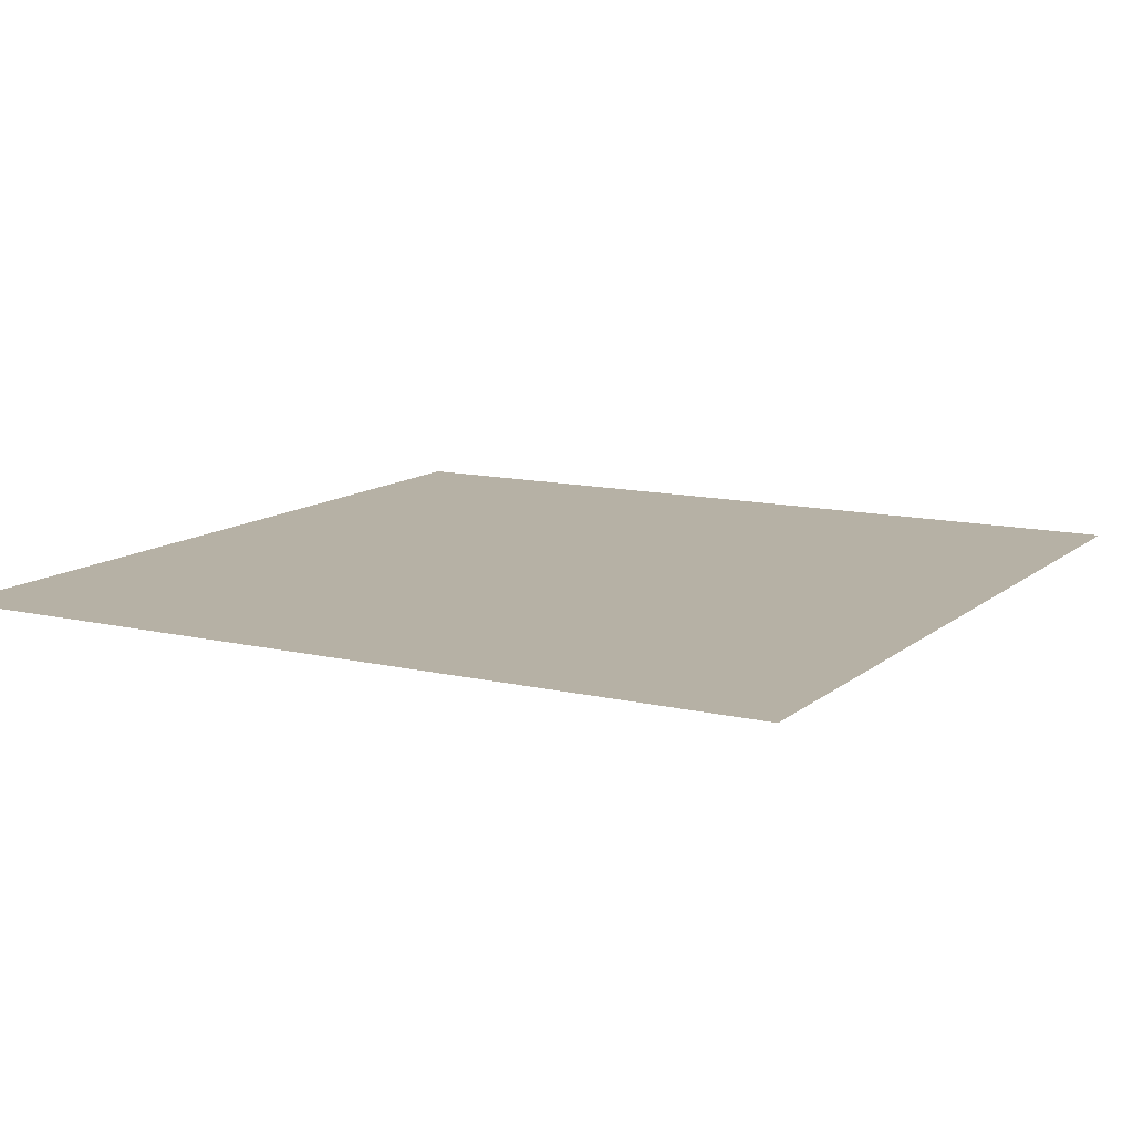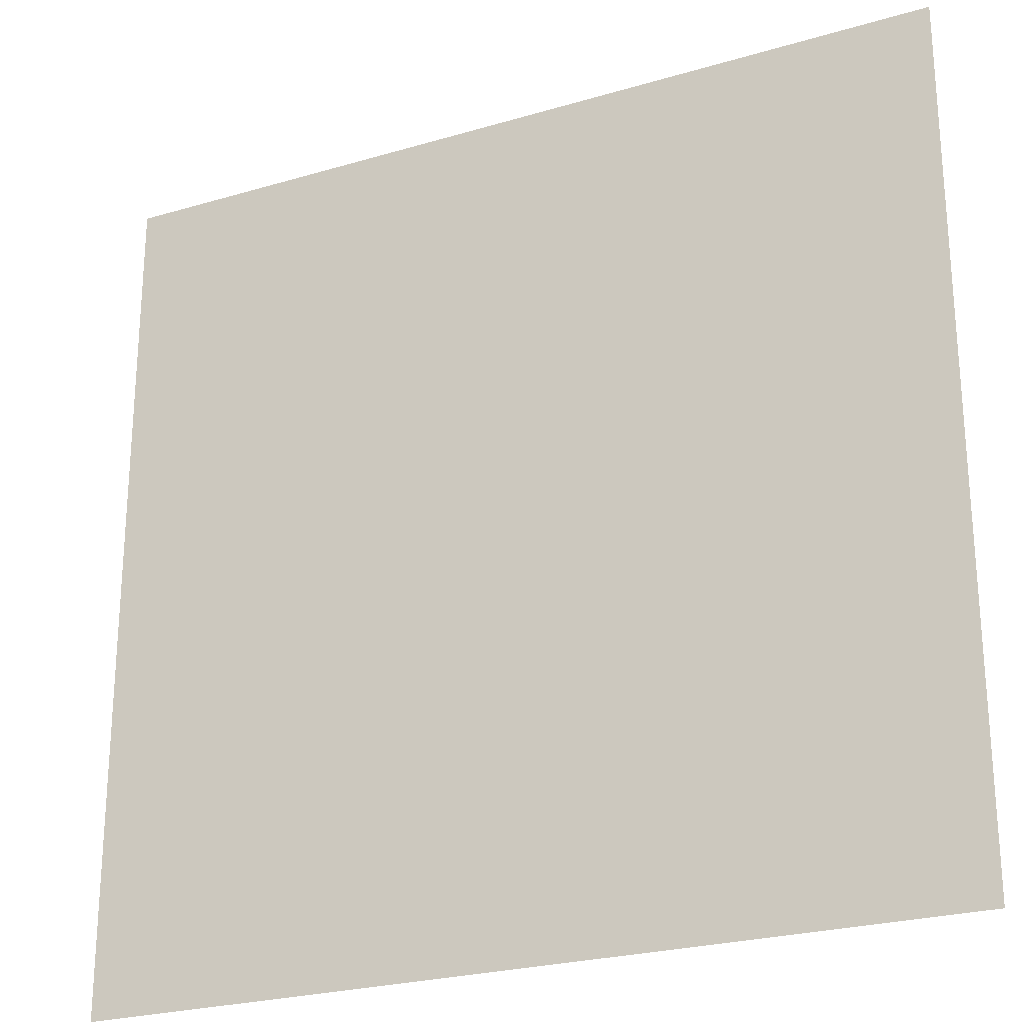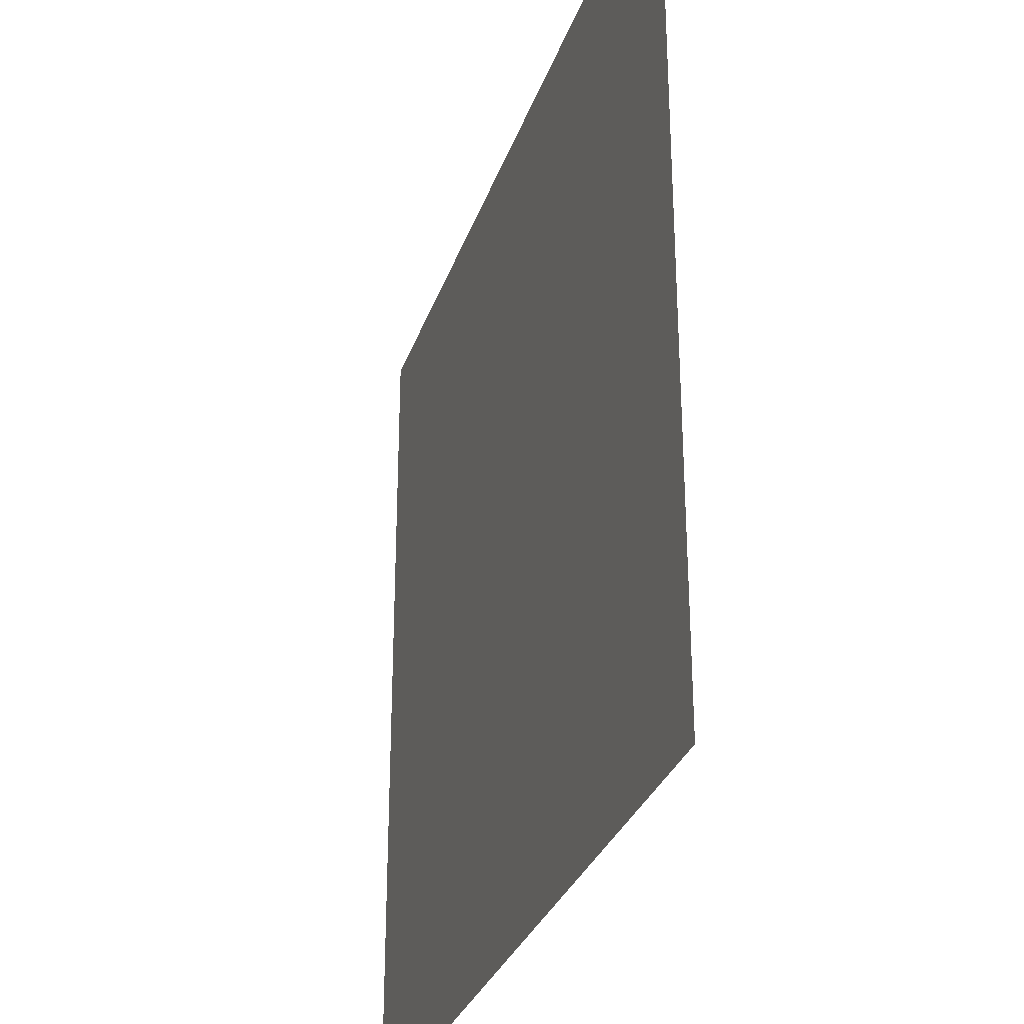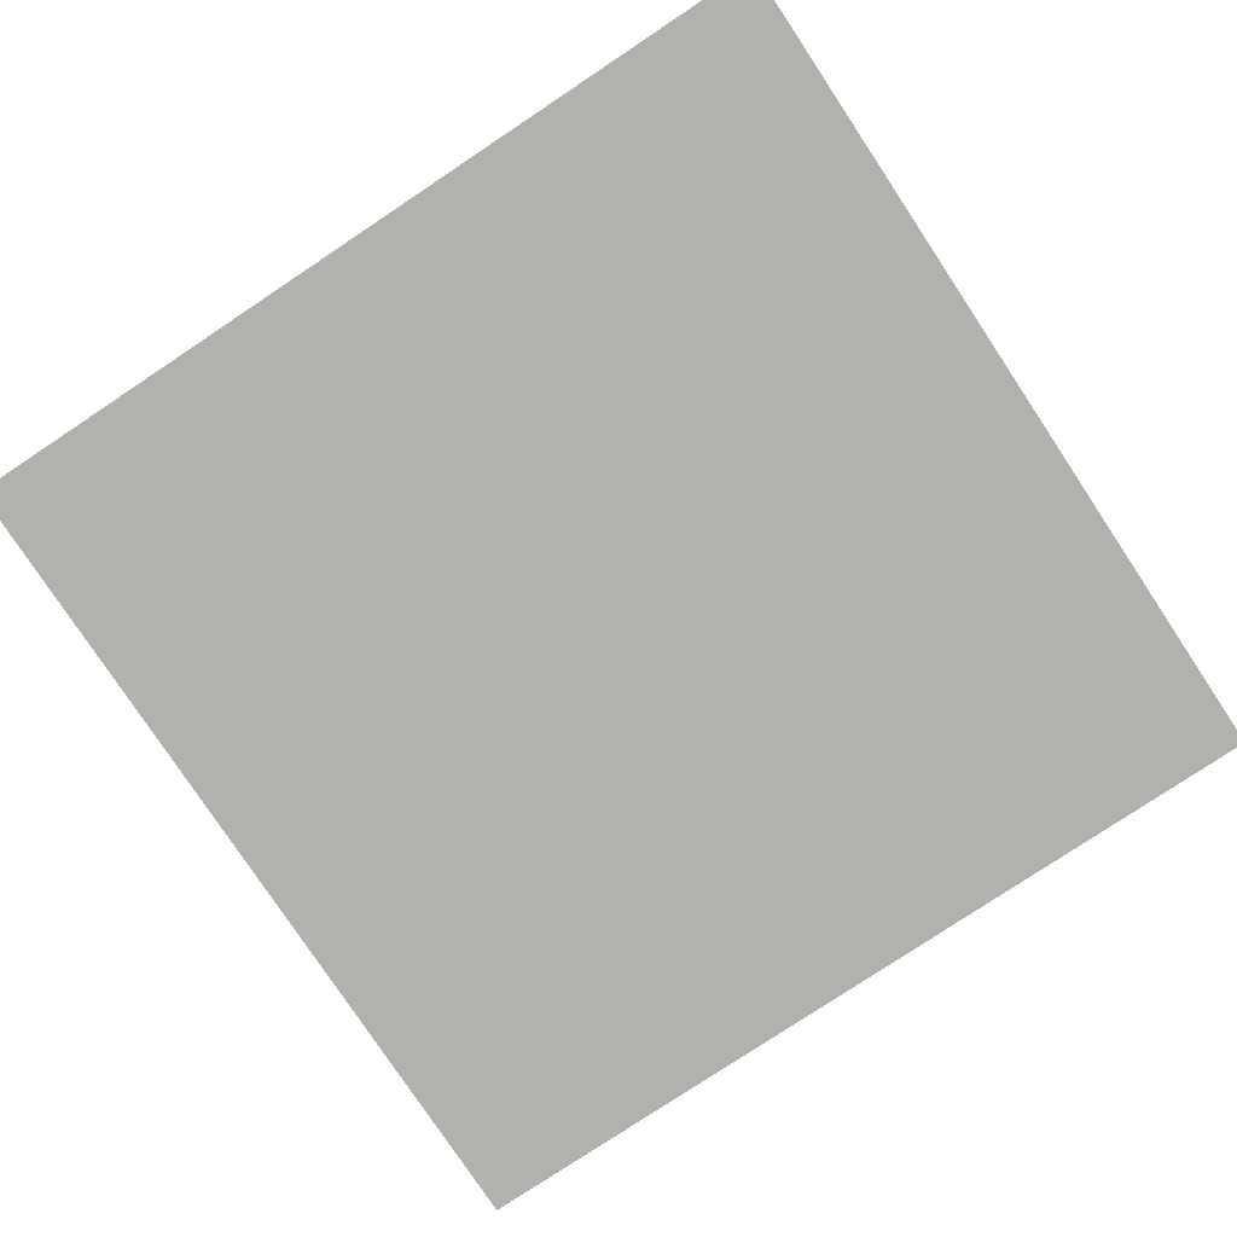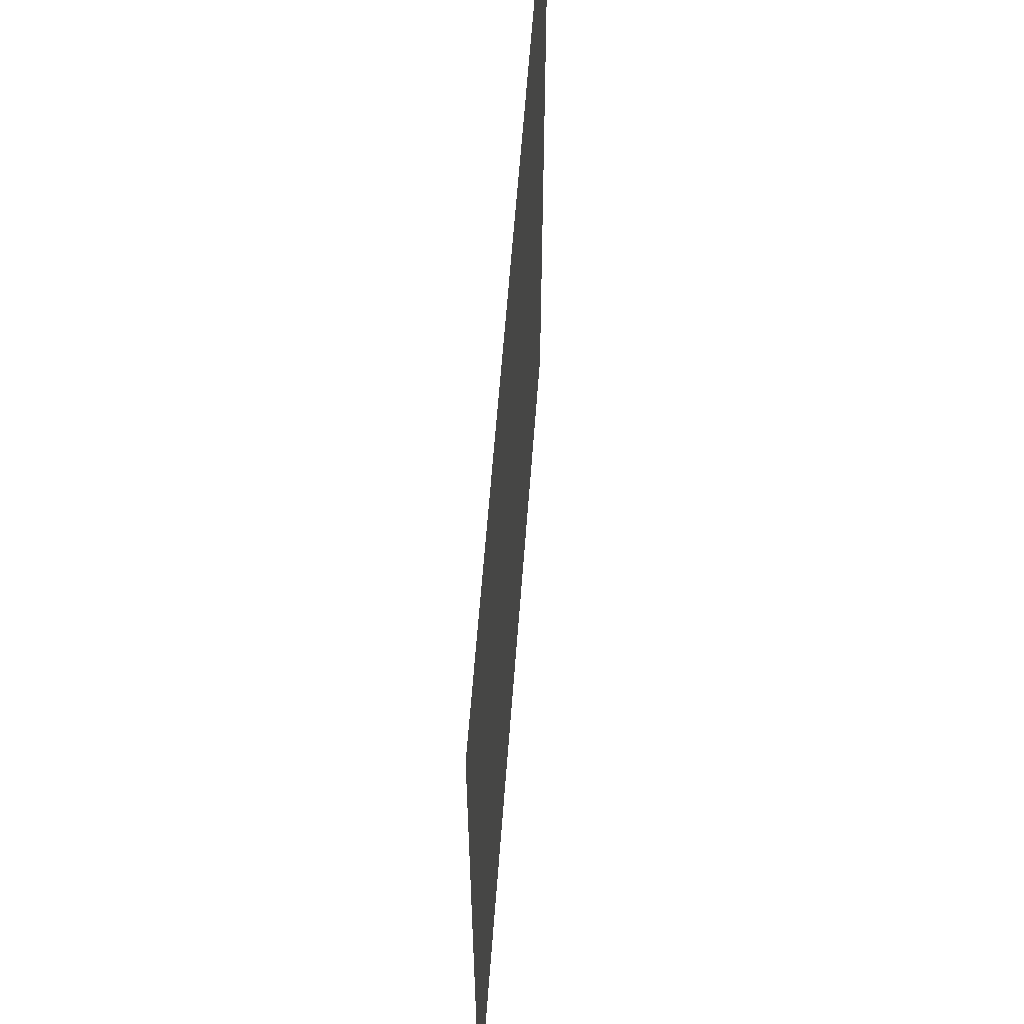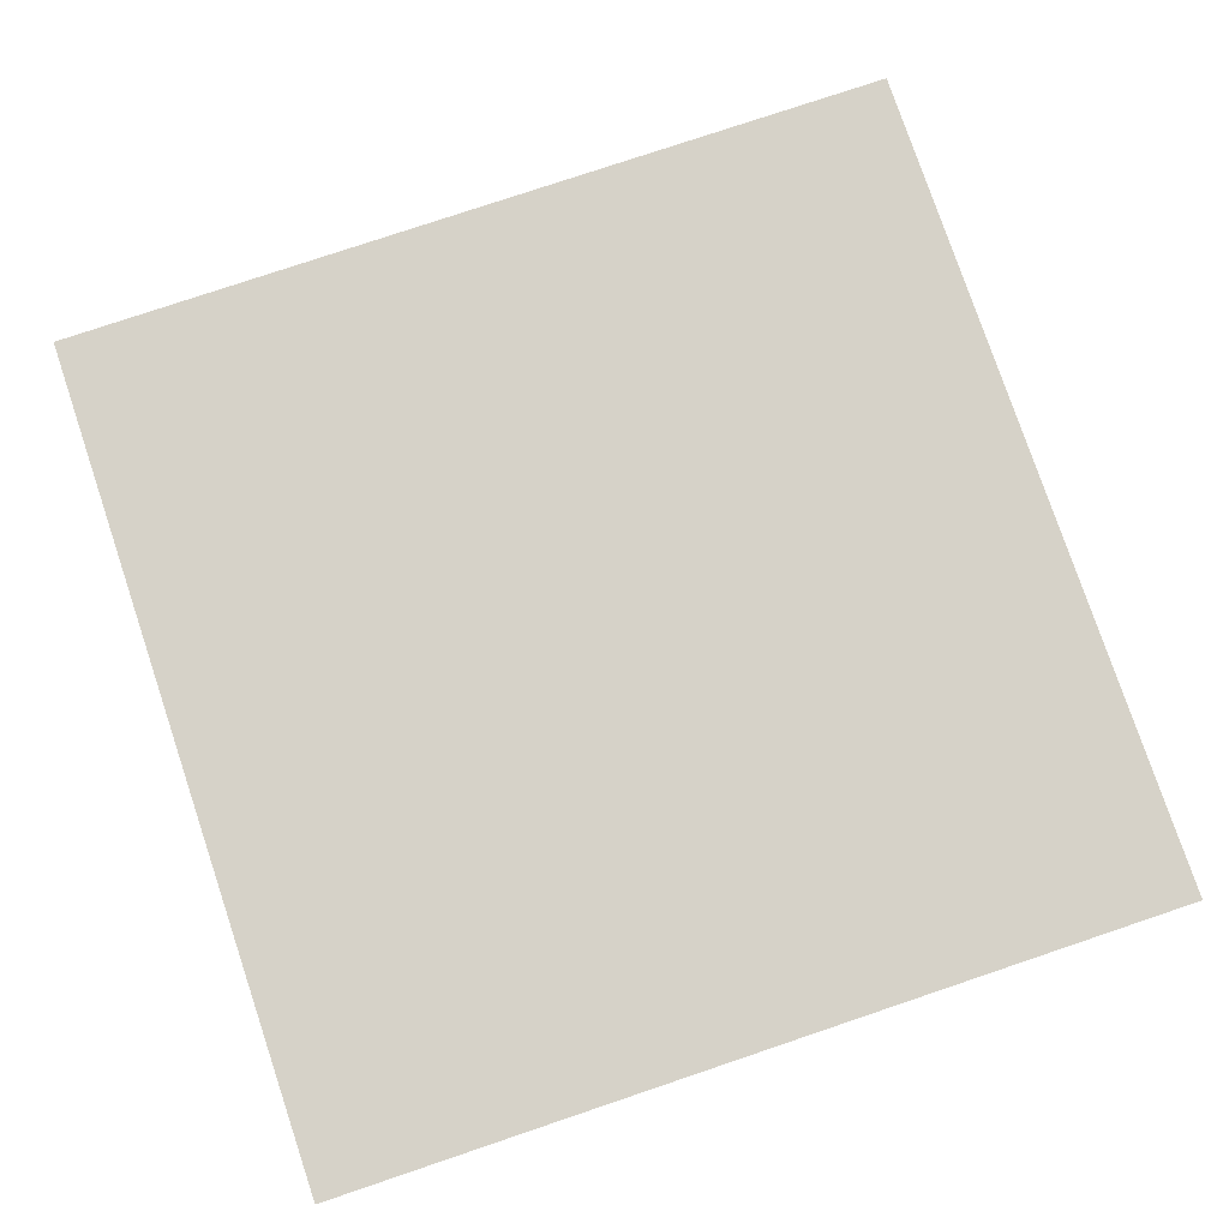
<metadata>
{"format":"obj","ext":"obj","renderer":"f3d","projection":"perspective","resolution":1024,"background":"white","views":[{"elev":12.0,"azim":-60.7,"up":"+Y"},{"elev":-24.9,"azim":25.8,"up":"+Z"},{"elev":-30.5,"azim":-107.3,"up":"+Z"},{"elev":-78.9,"azim":-146.4,"up":"+Y"},{"elev":61.7,"azim":94.3,"up":"+Z"},{"elev":78.1,"azim":-18.6,"up":"+Y"}]}
</metadata>
<code>
v -1 0 1
v 1 0 1
v -1 0 -1
v 1 0 -1
v -1 0 -0.8182
v -1 0 -0.6364
v -1 0 -0.4545
v -1 0 -0.2727
v -1 0 -0.09091
v -1 0 0.09091
v -1 0 0.2727
v -1 0 0.4545
v -1 0 0.6364
v -1 0 0.8182
v -0.8182 0 1
v -0.6364 0 1
v -0.4545 0 1
v -0.2727 0 1
v -0.09091 0 1
v 0.09091 0 1
v 0.2727 0 1
v 0.4545 0 1
v 0.6364 0 1
v 0.8182 0 1
v 1 0 0.8182
v 1 0 0.6364
v 1 0 0.4545
v 1 0 0.2727
v 1 0 0.09091
v 1 0 -0.09091
v 1 0 -0.2727
v 1 0 -0.4545
v 1 0 -0.6364
v 1 0 -0.8182
v 0.8182 0 -1
v 0.6364 0 -1
v 0.4545 0 -1
v 0.2727 0 -1
v 0.09091 0 -1
v -0.09091 0 -1
v -0.2727 0 -1
v -0.4545 0 -1
v -0.6364 0 -1
v -0.8182 0 -1
v -0.8182 0 0.8182
v -0.8182 0 0.6364
v -0.8182 0 0.4545
v -0.8182 0 0.2727
v -0.8182 0 0.09091
v -0.8182 0 -0.09091
v -0.8182 0 -0.2727
v -0.8182 0 -0.4545
v -0.8182 0 -0.6364
v -0.8182 0 -0.8182
v -0.6364 0 0.8182
v -0.6364 0 0.6364
v -0.6364 0 0.4545
v -0.6364 0 0.2727
v -0.6364 0 0.09091
v -0.6364 0 -0.09091
v -0.6364 0 -0.2727
v -0.6364 0 -0.4545
v -0.6364 0 -0.6364
v -0.6364 0 -0.8182
v -0.4545 0 0.8182
v -0.4545 0 0.6364
v -0.4545 0 0.4545
v -0.4545 0 0.2727
v -0.4545 0 0.09091
v -0.4545 0 -0.09091
v -0.4545 0 -0.2727
v -0.4545 0 -0.4545
v -0.4545 0 -0.6364
v -0.4545 0 -0.8182
v -0.2727 0 0.8182
v -0.2727 0 0.6364
v -0.2727 0 0.4545
v -0.2727 0 0.2727
v -0.2727 0 0.09091
v -0.2727 0 -0.09091
v -0.2727 0 -0.2727
v -0.2727 0 -0.4545
v -0.2727 0 -0.6364
v -0.2727 0 -0.8182
v -0.09091 0 0.8182
v -0.09091 0 0.6364
v -0.09091 0 0.4545
v -0.09091 0 0.2727
v -0.09091 0 0.09091
v -0.09091 0 -0.09091
v -0.09091 0 -0.2727
v -0.09091 0 -0.4545
v -0.09091 0 -0.6364
v -0.09091 0 -0.8182
v 0.09091 0 0.8182
v 0.09091 0 0.6364
v 0.09091 0 0.4545
v 0.09091 0 0.2727
v 0.09091 0 0.09091
v 0.09091 0 -0.09091
v 0.09091 0 -0.2727
v 0.09091 0 -0.4545
v 0.09091 0 -0.6364
v 0.09091 0 -0.8182
v 0.2727 0 0.8182
v 0.2727 0 0.6364
v 0.2727 0 0.4545
v 0.2727 0 0.2727
v 0.2727 0 0.09091
v 0.2727 0 -0.09091
v 0.2727 0 -0.2727
v 0.2727 0 -0.4545
v 0.2727 0 -0.6364
v 0.2727 0 -0.8182
v 0.4545 0 0.8182
v 0.4545 0 0.6364
v 0.4545 0 0.4545
v 0.4545 0 0.2727
v 0.4545 0 0.09091
v 0.4545 0 -0.09091
v 0.4545 0 -0.2727
v 0.4545 0 -0.4545
v 0.4545 0 -0.6364
v 0.4545 0 -0.8182
v 0.6364 0 0.8182
v 0.6364 0 0.6364
v 0.6364 0 0.4545
v 0.6364 0 0.2727
v 0.6364 0 0.09091
v 0.6364 0 -0.09091
v 0.6364 0 -0.2727
v 0.6364 0 -0.4545
v 0.6364 0 -0.6364
v 0.6364 0 -0.8182
v 0.8182 0 0.8182
v 0.8182 0 0.6364
v 0.8182 0 0.4545
v 0.8182 0 0.2727
v 0.8182 0 0.09091
v 0.8182 0 -0.09091
v 0.8182 0 -0.2727
v 0.8182 0 -0.4545
v 0.8182 0 -0.6364
v 0.8182 0 -0.8182
f 144 34 4
f 144 4 35
f 5 54 44
f 5 44 3
f 54 64 43
f 54 43 44
f 64 74 42
f 64 42 43
f 74 84 41
f 74 41 42
f 84 94 40
f 84 40 41
f 94 104 39
f 94 39 40
f 104 114 38
f 104 38 39
f 114 124 37
f 114 37 38
f 124 134 36
f 124 36 37
f 134 144 35
f 134 35 36
f 1 15 45
f 1 45 14
f 14 45 46
f 14 46 13
f 13 46 47
f 13 47 12
f 12 47 48
f 12 48 11
f 11 48 49
f 11 49 10
f 10 49 50
f 10 50 9
f 9 50 51
f 9 51 8
f 8 51 52
f 8 52 7
f 7 52 53
f 7 53 6
f 6 53 54
f 6 54 5
f 15 16 55
f 15 55 45
f 45 55 56
f 45 56 46
f 46 56 57
f 46 57 47
f 47 57 58
f 47 58 48
f 48 58 59
f 48 59 49
f 49 59 60
f 49 60 50
f 50 60 61
f 50 61 51
f 51 61 62
f 51 62 52
f 52 62 63
f 52 63 53
f 53 63 64
f 53 64 54
f 16 17 65
f 16 65 55
f 55 65 66
f 55 66 56
f 56 66 67
f 56 67 57
f 57 67 68
f 57 68 58
f 58 68 69
f 58 69 59
f 59 69 70
f 59 70 60
f 60 70 71
f 60 71 61
f 61 71 72
f 61 72 62
f 62 72 73
f 62 73 63
f 63 73 74
f 63 74 64
f 17 18 75
f 17 75 65
f 65 75 76
f 65 76 66
f 66 76 77
f 66 77 67
f 67 77 78
f 67 78 68
f 68 78 79
f 68 79 69
f 69 79 80
f 69 80 70
f 70 80 81
f 70 81 71
f 71 81 82
f 71 82 72
f 72 82 83
f 72 83 73
f 73 83 84
f 73 84 74
f 18 19 85
f 18 85 75
f 75 85 86
f 75 86 76
f 76 86 87
f 76 87 77
f 77 87 88
f 77 88 78
f 78 88 89
f 78 89 79
f 79 89 90
f 79 90 80
f 80 90 91
f 80 91 81
f 81 91 92
f 81 92 82
f 82 92 93
f 82 93 83
f 83 93 94
f 83 94 84
f 19 20 95
f 19 95 85
f 85 95 96
f 85 96 86
f 86 96 97
f 86 97 87
f 87 97 98
f 87 98 88
f 88 98 99
f 88 99 89
f 89 99 100
f 89 100 90
f 90 100 101
f 90 101 91
f 91 101 102
f 91 102 92
f 92 102 103
f 92 103 93
f 93 103 104
f 93 104 94
f 20 21 105
f 20 105 95
f 95 105 106
f 95 106 96
f 96 106 107
f 96 107 97
f 97 107 108
f 97 108 98
f 98 108 109
f 98 109 99
f 99 109 110
f 99 110 100
f 100 110 111
f 100 111 101
f 101 111 112
f 101 112 102
f 102 112 113
f 102 113 103
f 103 113 114
f 103 114 104
f 21 22 115
f 21 115 105
f 105 115 116
f 105 116 106
f 106 116 117
f 106 117 107
f 107 117 118
f 107 118 108
f 108 118 119
f 108 119 109
f 109 119 120
f 109 120 110
f 110 120 121
f 110 121 111
f 111 121 122
f 111 122 112
f 112 122 123
f 112 123 113
f 113 123 124
f 113 124 114
f 22 23 125
f 22 125 115
f 115 125 126
f 115 126 116
f 116 126 127
f 116 127 117
f 117 127 128
f 117 128 118
f 118 128 129
f 118 129 119
f 119 129 130
f 119 130 120
f 120 130 131
f 120 131 121
f 121 131 132
f 121 132 122
f 122 132 133
f 122 133 123
f 123 133 134
f 123 134 124
f 23 24 135
f 23 135 125
f 125 135 136
f 125 136 126
f 126 136 137
f 126 137 127
f 127 137 138
f 127 138 128
f 128 138 139
f 128 139 129
f 129 139 140
f 129 140 130
f 130 140 141
f 130 141 131
f 131 141 142
f 131 142 132
f 132 142 143
f 132 143 133
f 133 143 144
f 133 144 134
f 24 2 25
f 24 25 135
f 135 25 26
f 135 26 136
f 136 26 27
f 136 27 137
f 137 27 28
f 137 28 138
f 138 28 29
f 138 29 139
f 139 29 30
f 139 30 140
f 140 30 31
f 140 31 141
f 141 31 32
f 141 32 142
f 142 32 33
f 142 33 143
f 143 33 34
f 143 34 144

</code>
